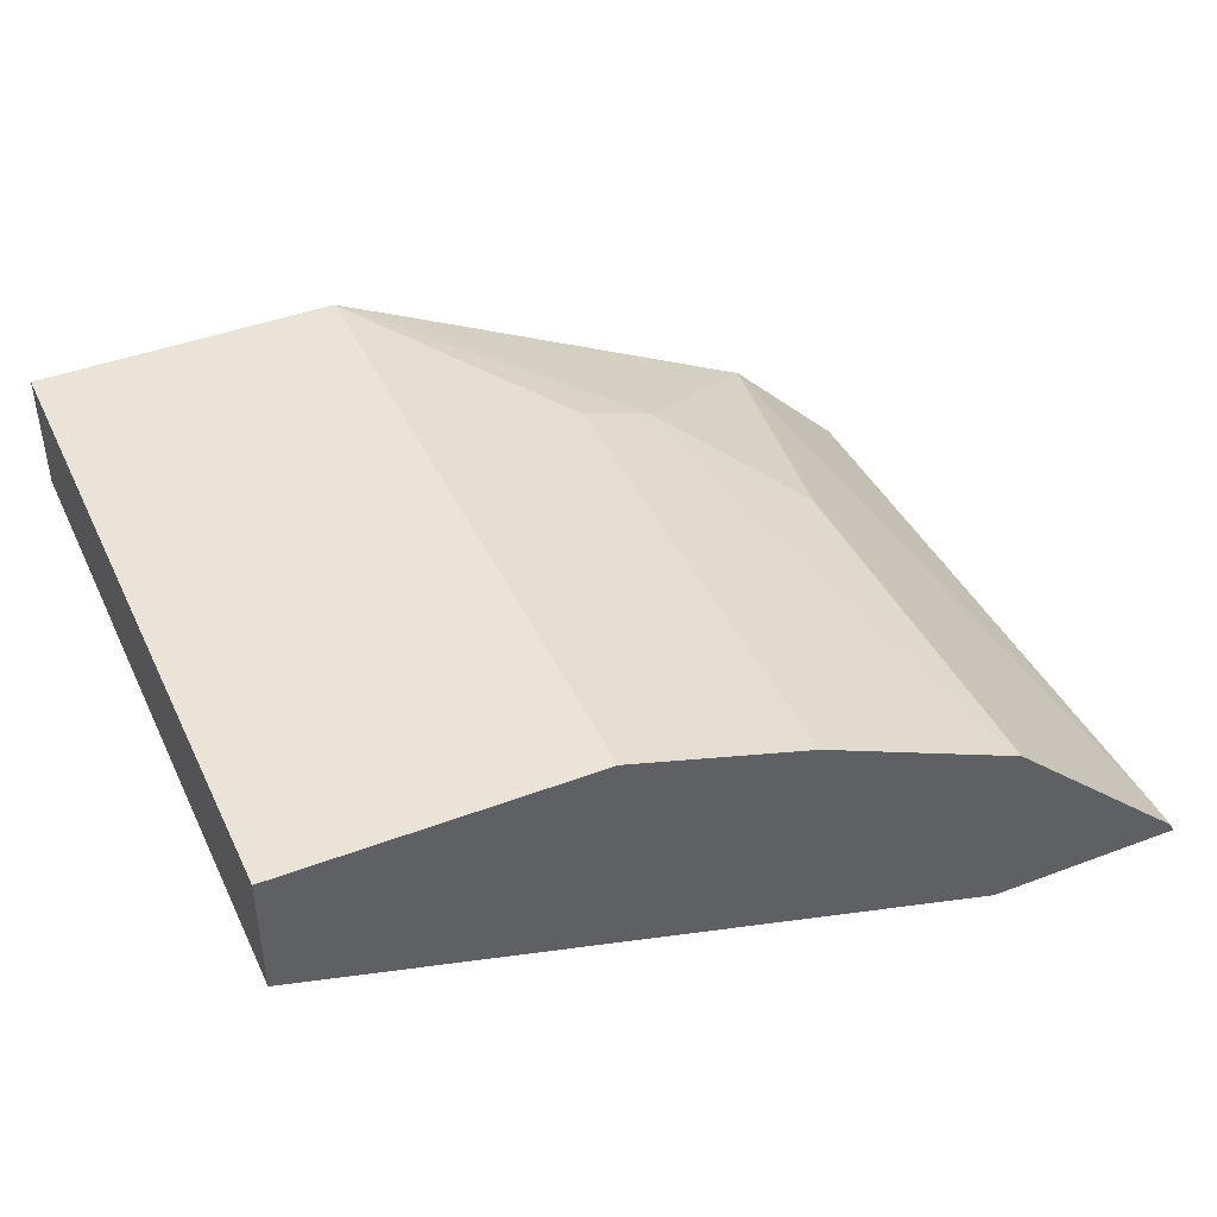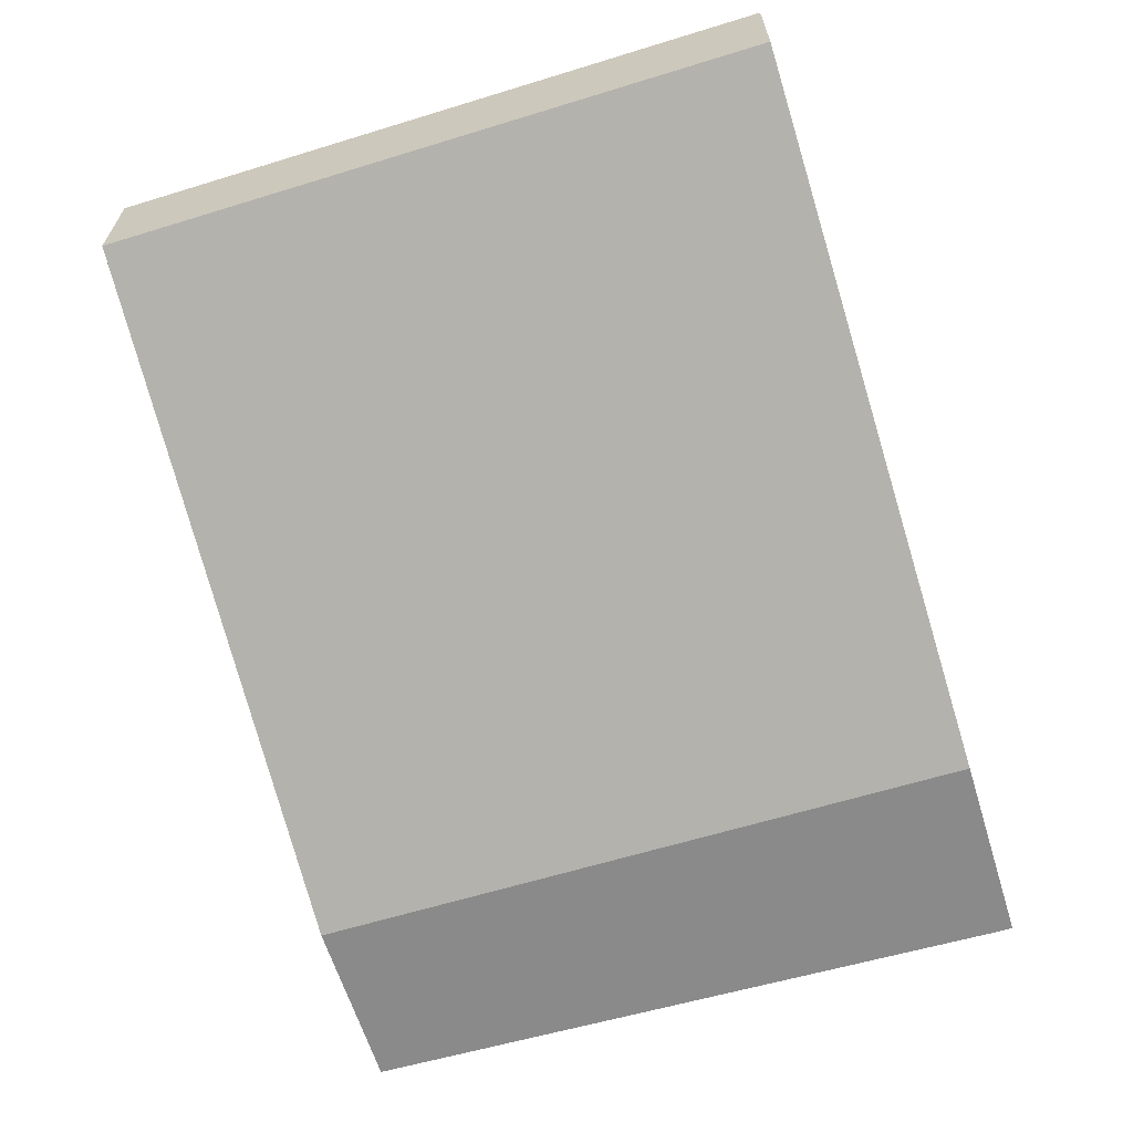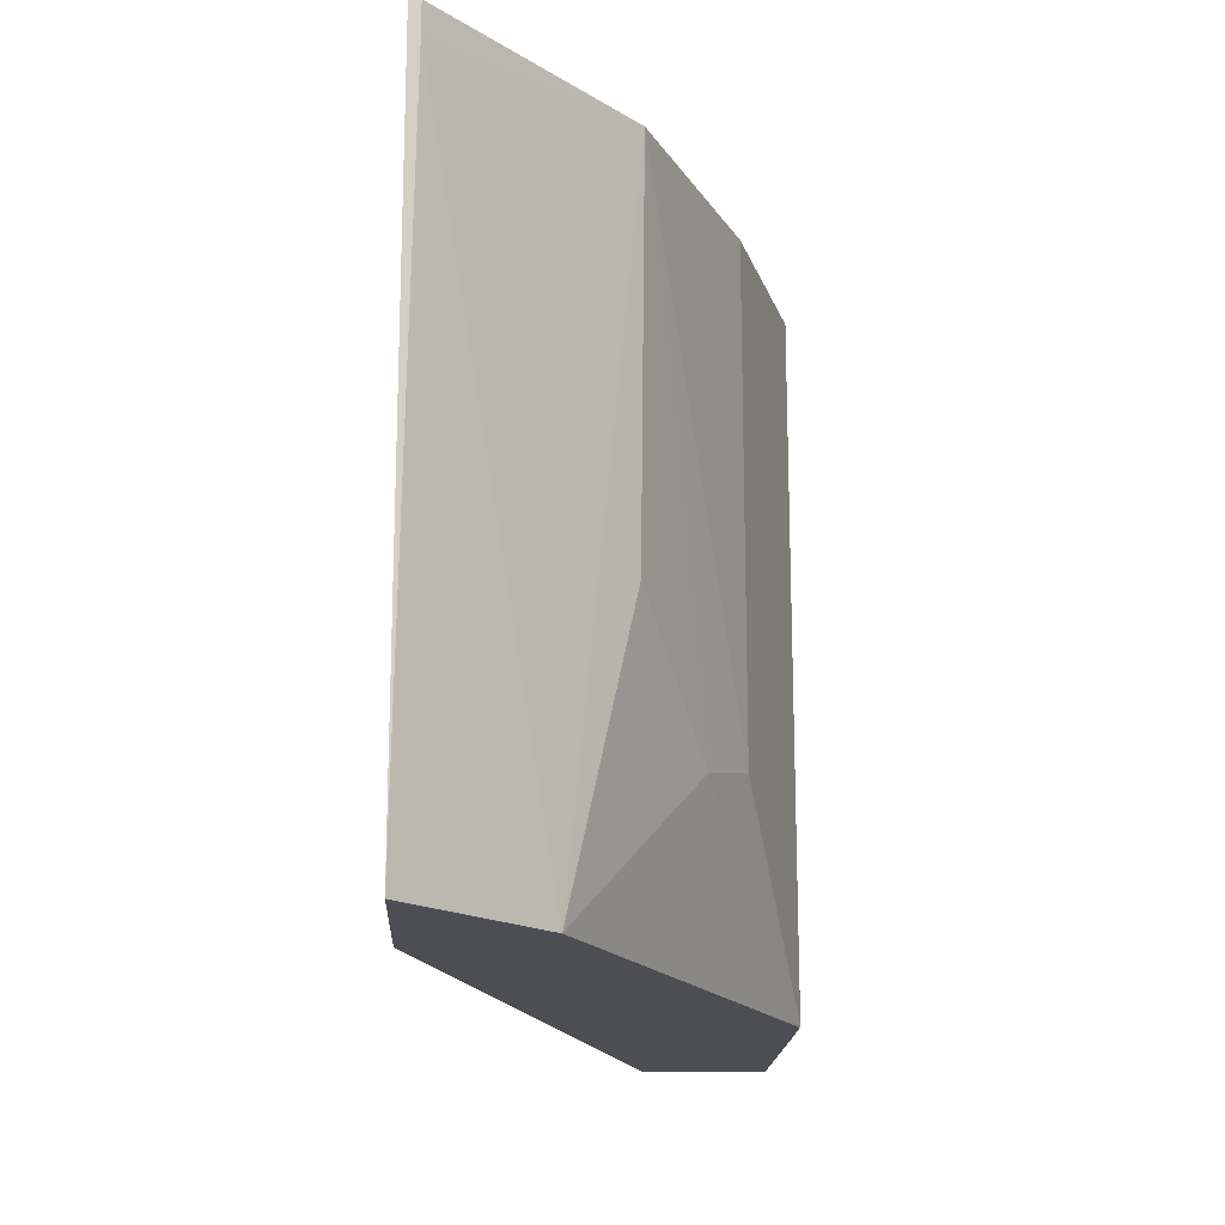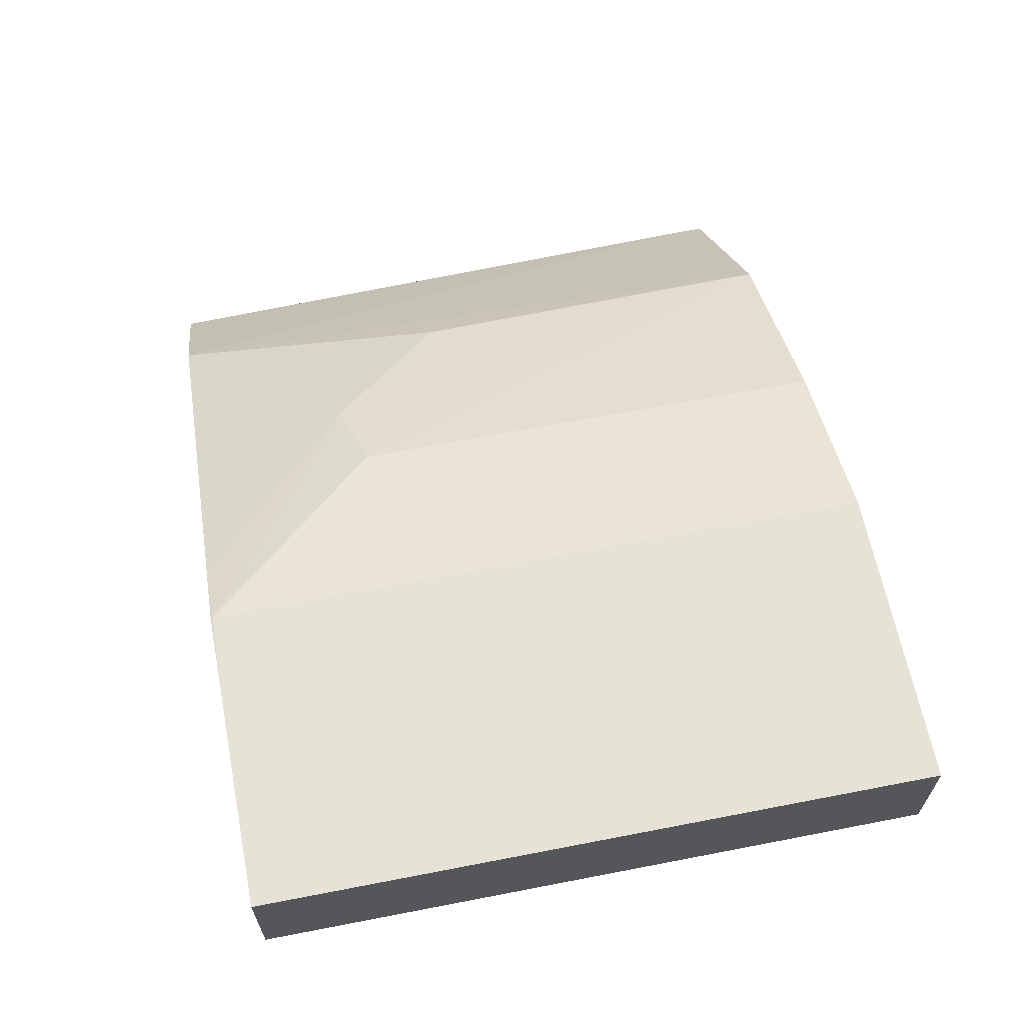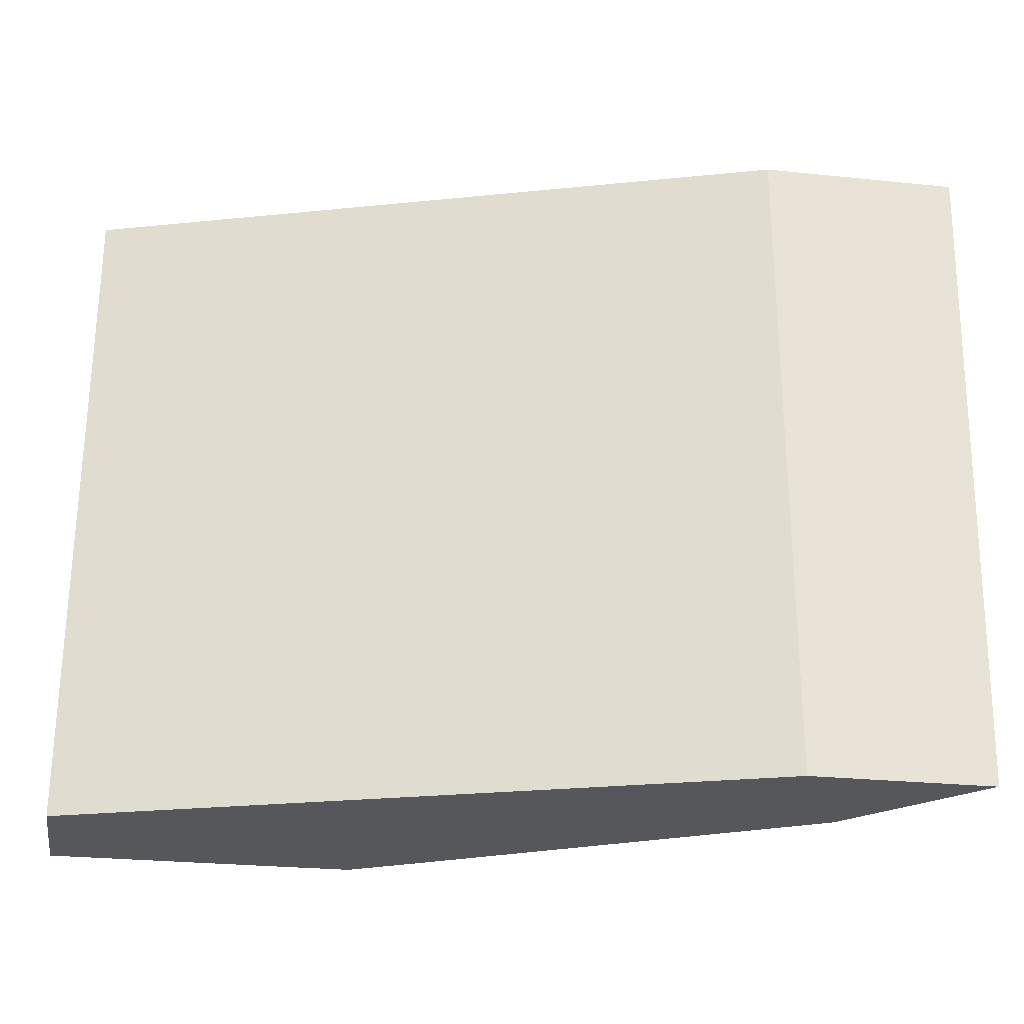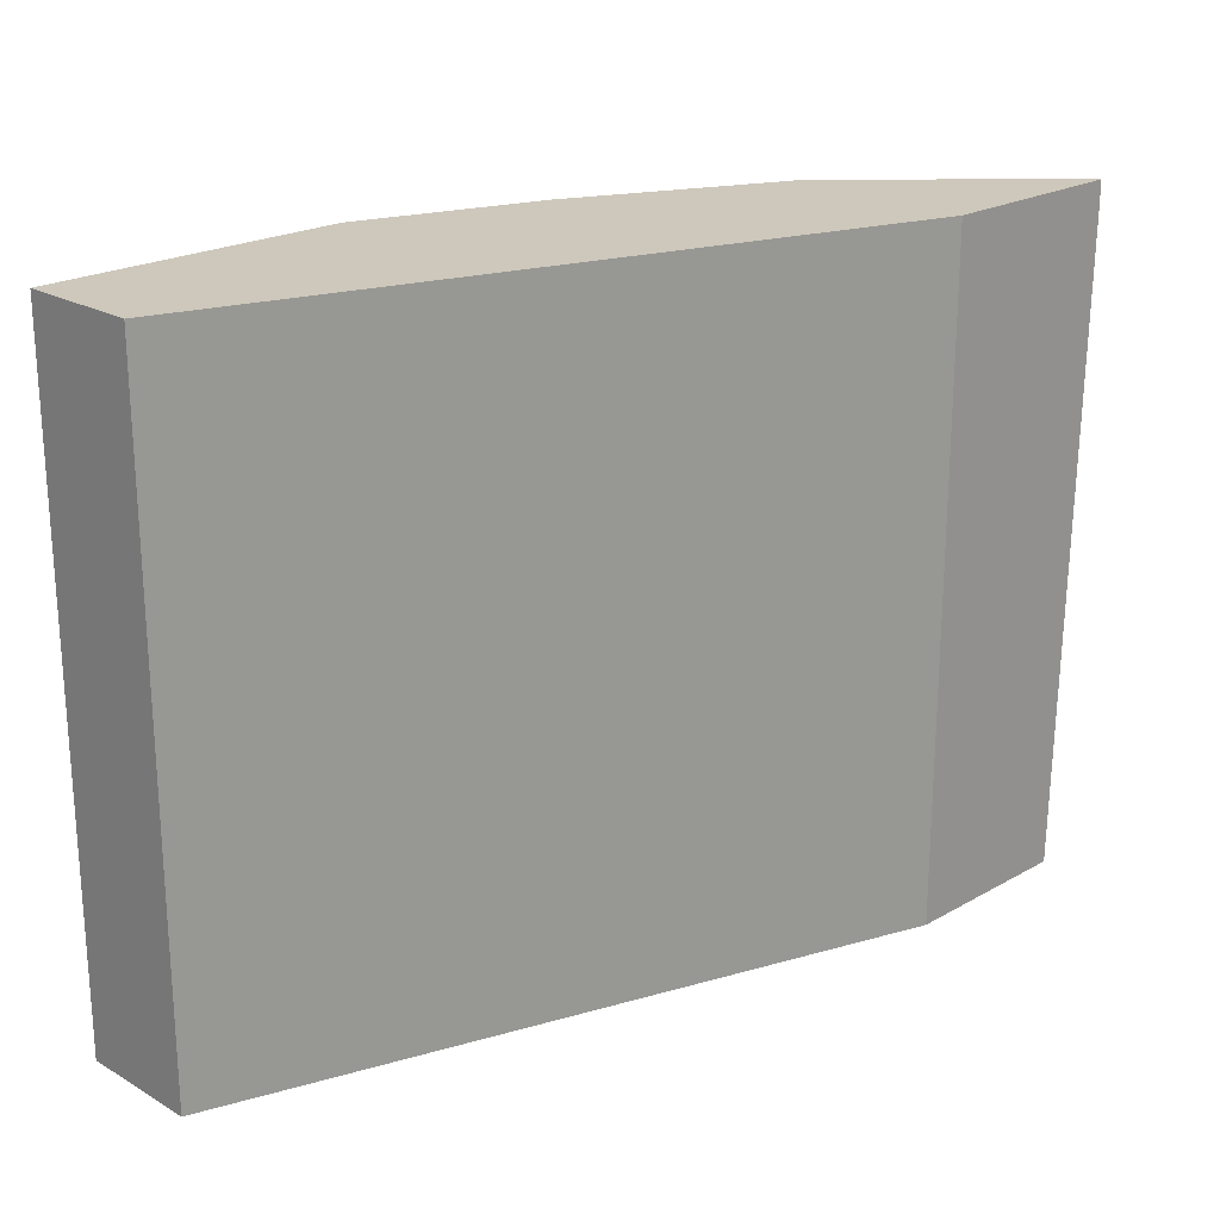
<metadata>
{"format":"obj","ext":"obj","renderer":"f3d","projection":"perspective","resolution":1024,"background":"white","views":[{"elev":43.1,"azim":155.9,"up":"+Z"},{"elev":-63.5,"azim":107.2,"up":"+Z"},{"elev":-17.4,"azim":-92.8,"up":"+Y"},{"elev":63.7,"azim":78.9,"up":"+Z"},{"elev":-26.9,"azim":170.9,"up":"+Y"},{"elev":21.8,"azim":135.3,"up":"+Y"}]}
</metadata>
<code>
v -0.46 0.1611 0.465
v -0.4324 0.1611 0.4974
v -0.4648 0.1611 0.465
v -0.3675 0.1611 0.465
v -0.4 0.1611 0.5298
v -0.4703 0.5027 0.4703
v -0.473 0.5081 0.465
v -0.3675 0.5188 0.465
v -0.002168 0.1611 0.5838
v -0.002168 0.1611 0.5859
v -0.3027 0.2487 0.5947
v -0.3676 0.3136 0.5622
v -0.3697 0.5188 0.5643
v -0.2248 0.1611 0.6174
v -0.4703 0.5188 0.4703
v -0.4719 0.5188 0.4671
v -0.473 0.5188 0.465
v -0.002168 0.5188 0.5838
v -0.002168 0.1611 0.6487
v -0.2595 0.2595 0.6163
v -0.1958 0.1611 0.6319
v -0.1622 0.1622 0.6487
v -0.2595 0.5188 0.6163
v -0.002168 0.5188 0.6487
v -0.1298 0.1611 0.6487
v -0.162 0.1611 0.6485
v -0.1622 0.5188 0.6487
f 9 24 19
f 9 18 24
f 8 24 18
f 8 27 24
f 8 15 13
f 8 13 23
f 8 16 15
f 9 19 10
f 8 17 16
f 8 23 27
f 11 20 13
f 19 22 25
f 11 14 21
f 11 21 22
f 11 22 20
f 13 20 23
f 19 24 27
f 19 27 22
f 20 22 27
f 20 27 23
f 21 26 22
f 22 26 25
f 7 16 17
f 11 13 12
f 6 13 15
f 1 7 17
f 6 15 16
f 6 16 7
f 1 2 3
f 1 3 7
f 1 17 8
f 1 8 4
f 1 4 10
f 1 19 25
f 1 25 26
f 1 26 21
f 1 21 14
f 1 14 5
f 1 10 19
f 2 5 3
f 5 14 11
f 1 5 2
f 5 12 13
f 5 11 12
f 4 9 10
f 5 13 6
f 4 8 18
f 3 5 6
f 3 6 7
f 4 18 9

</code>
